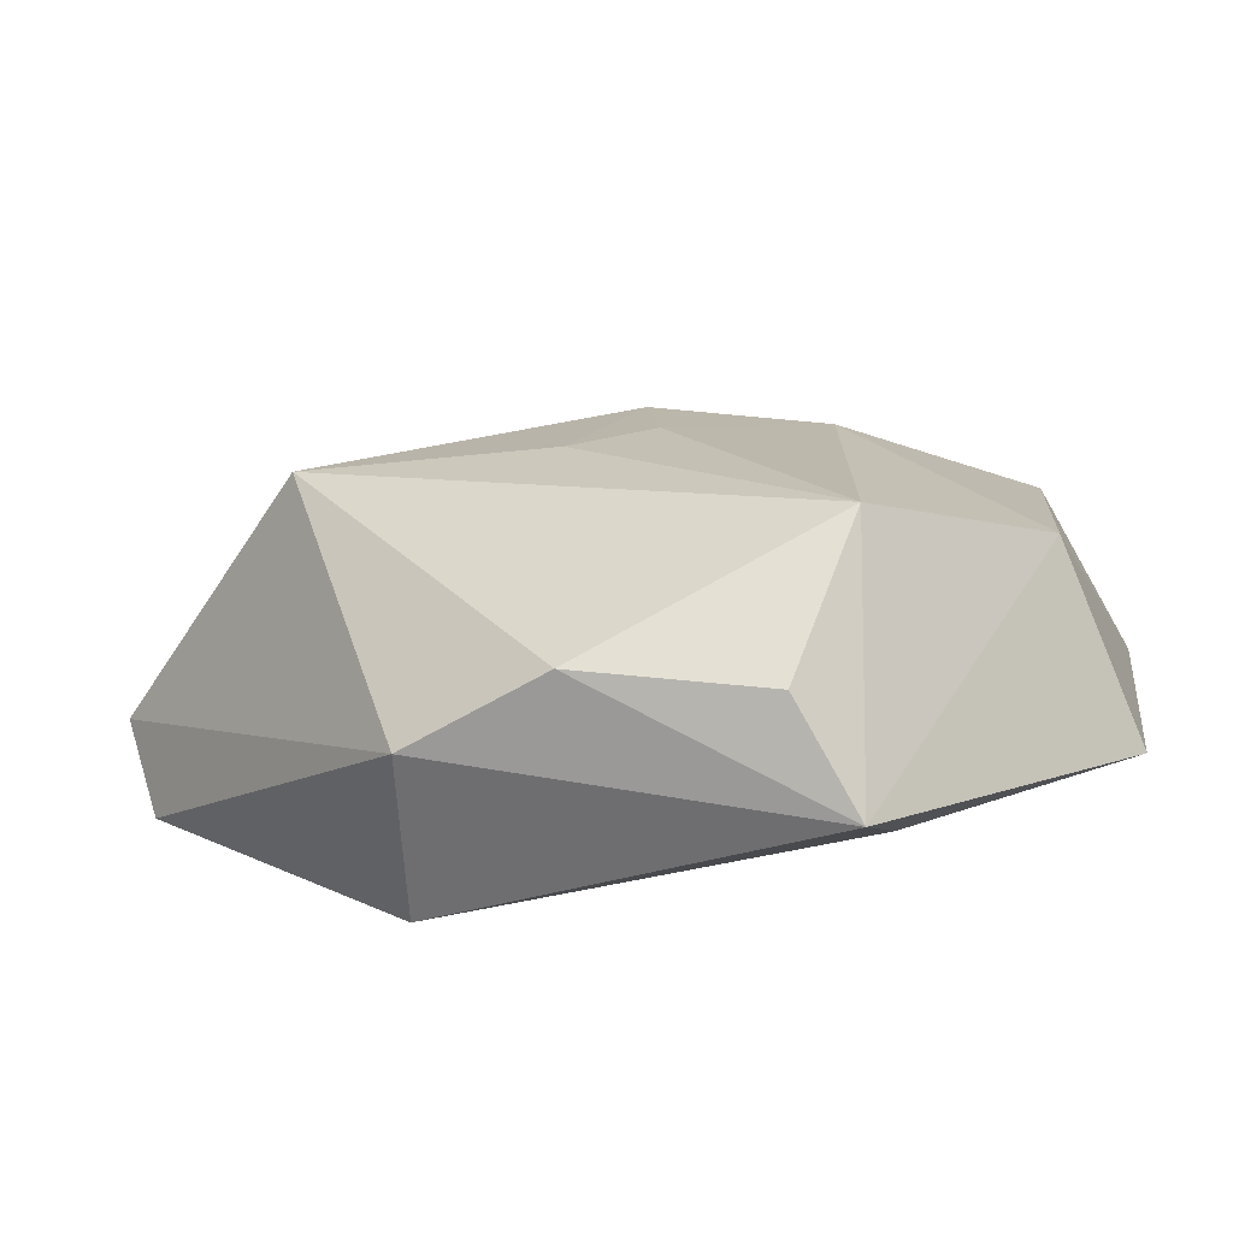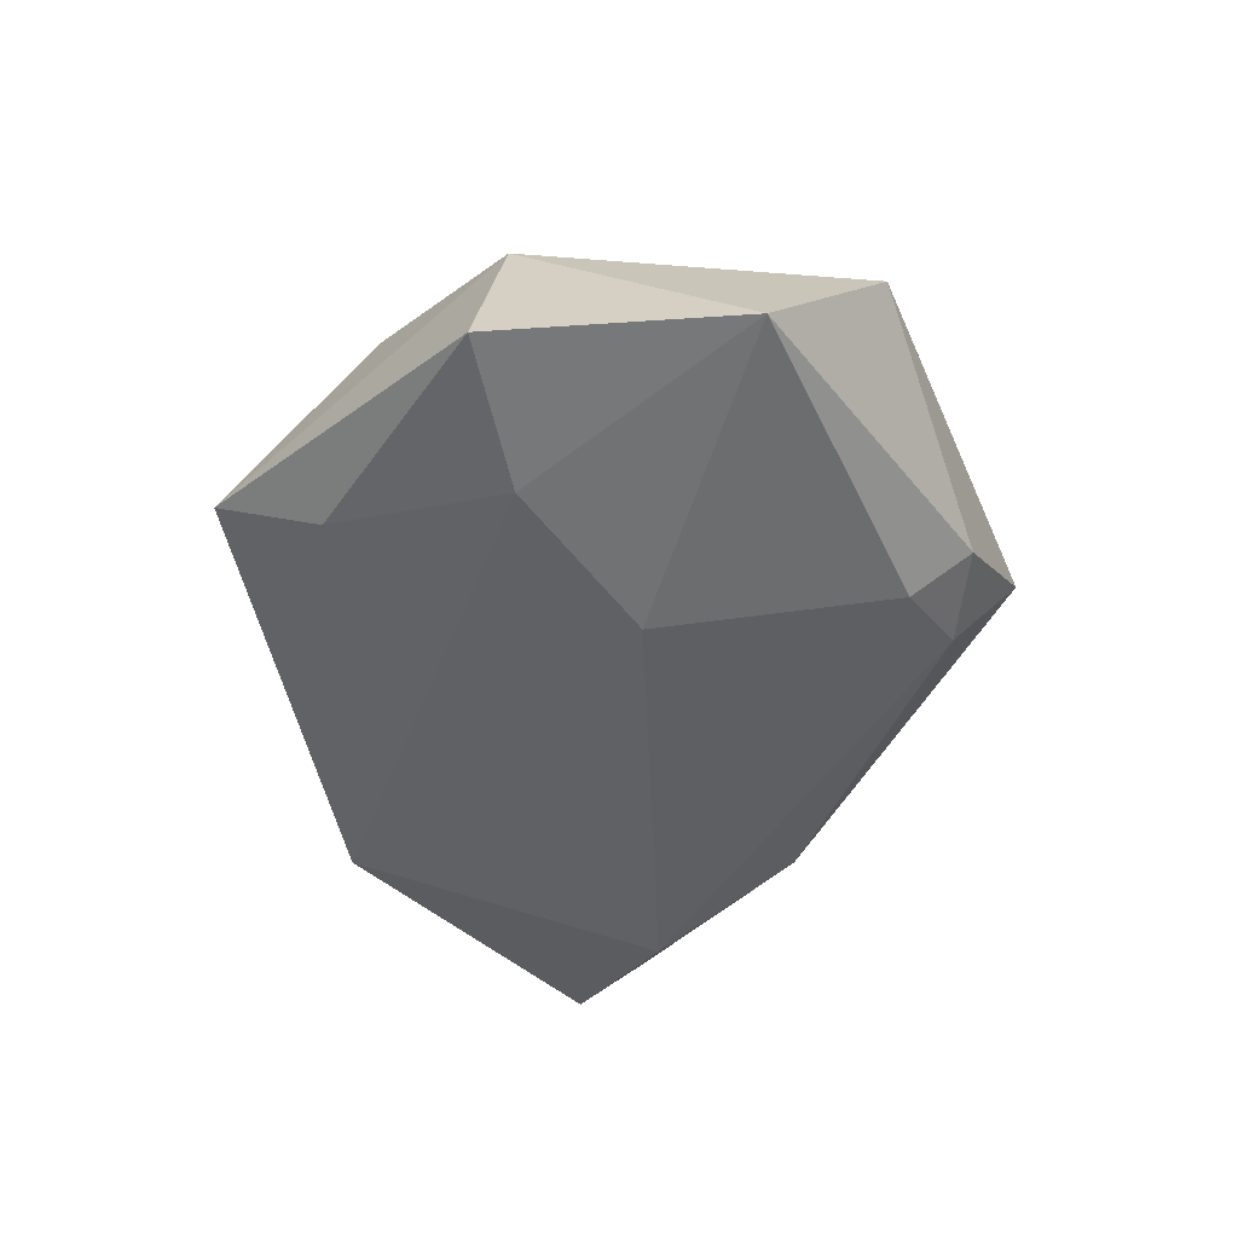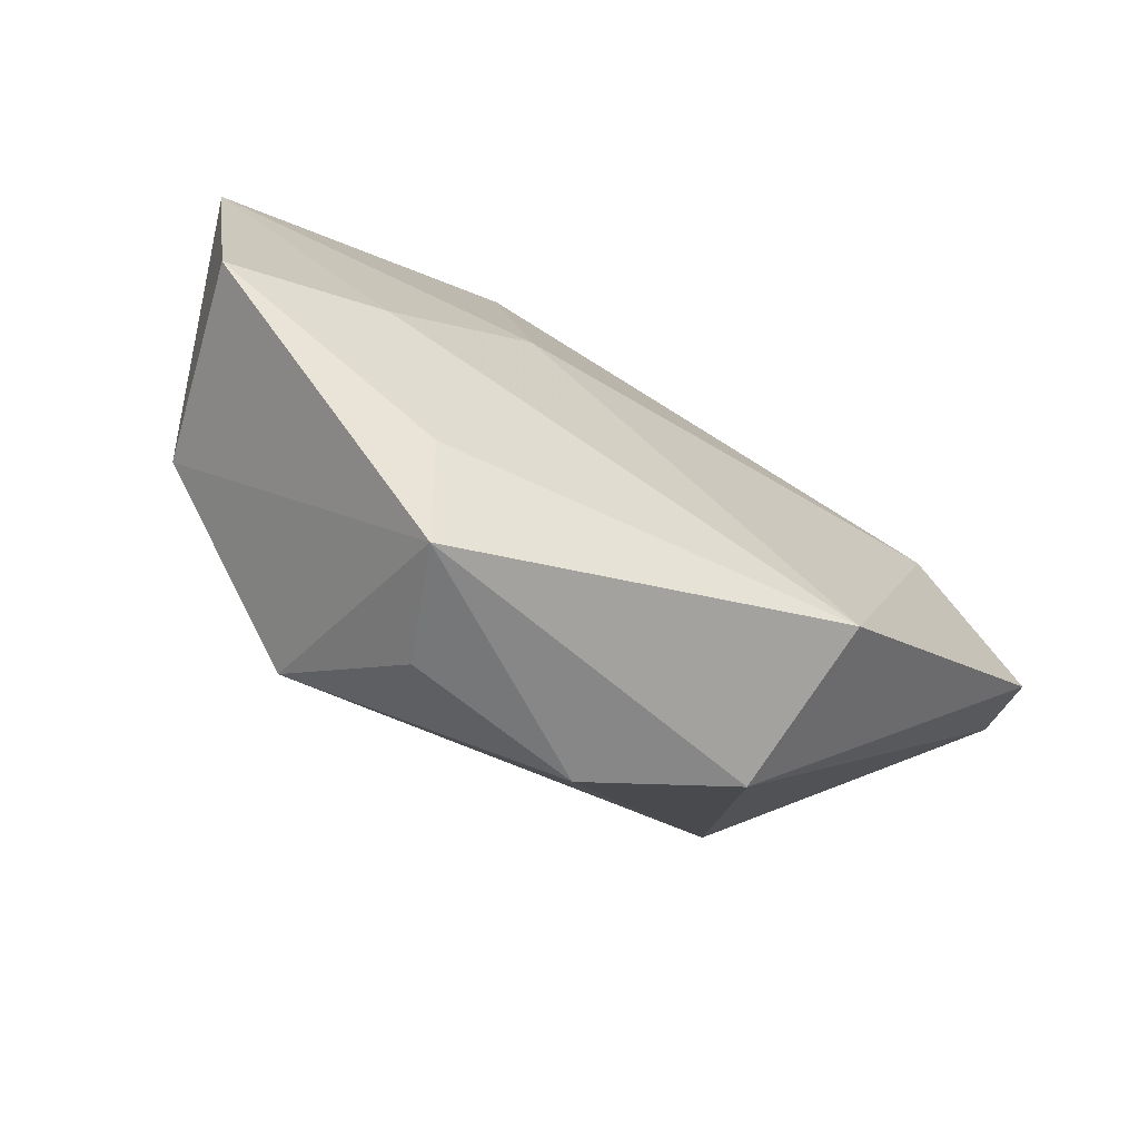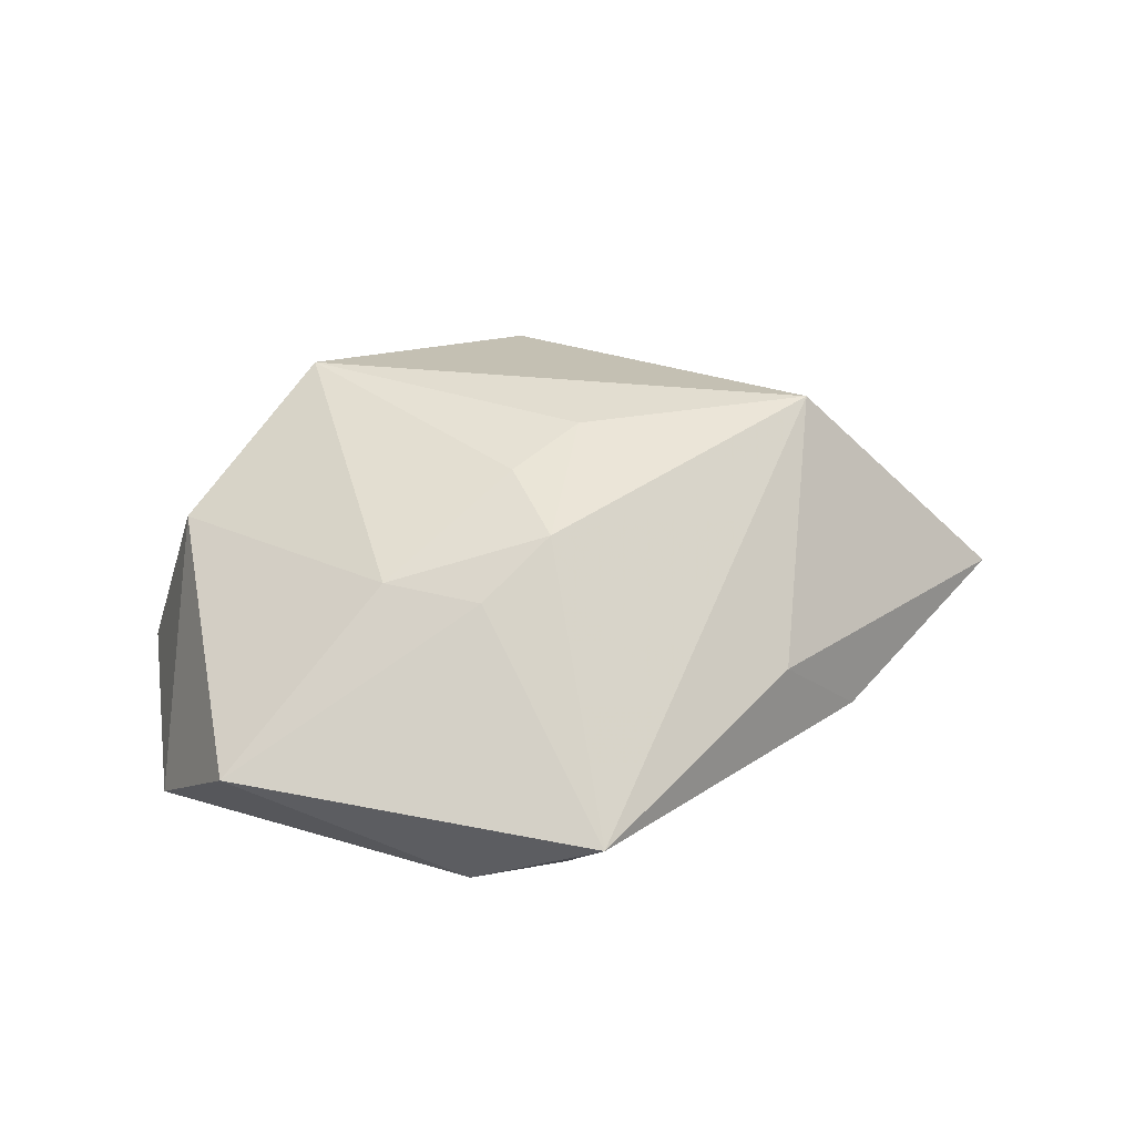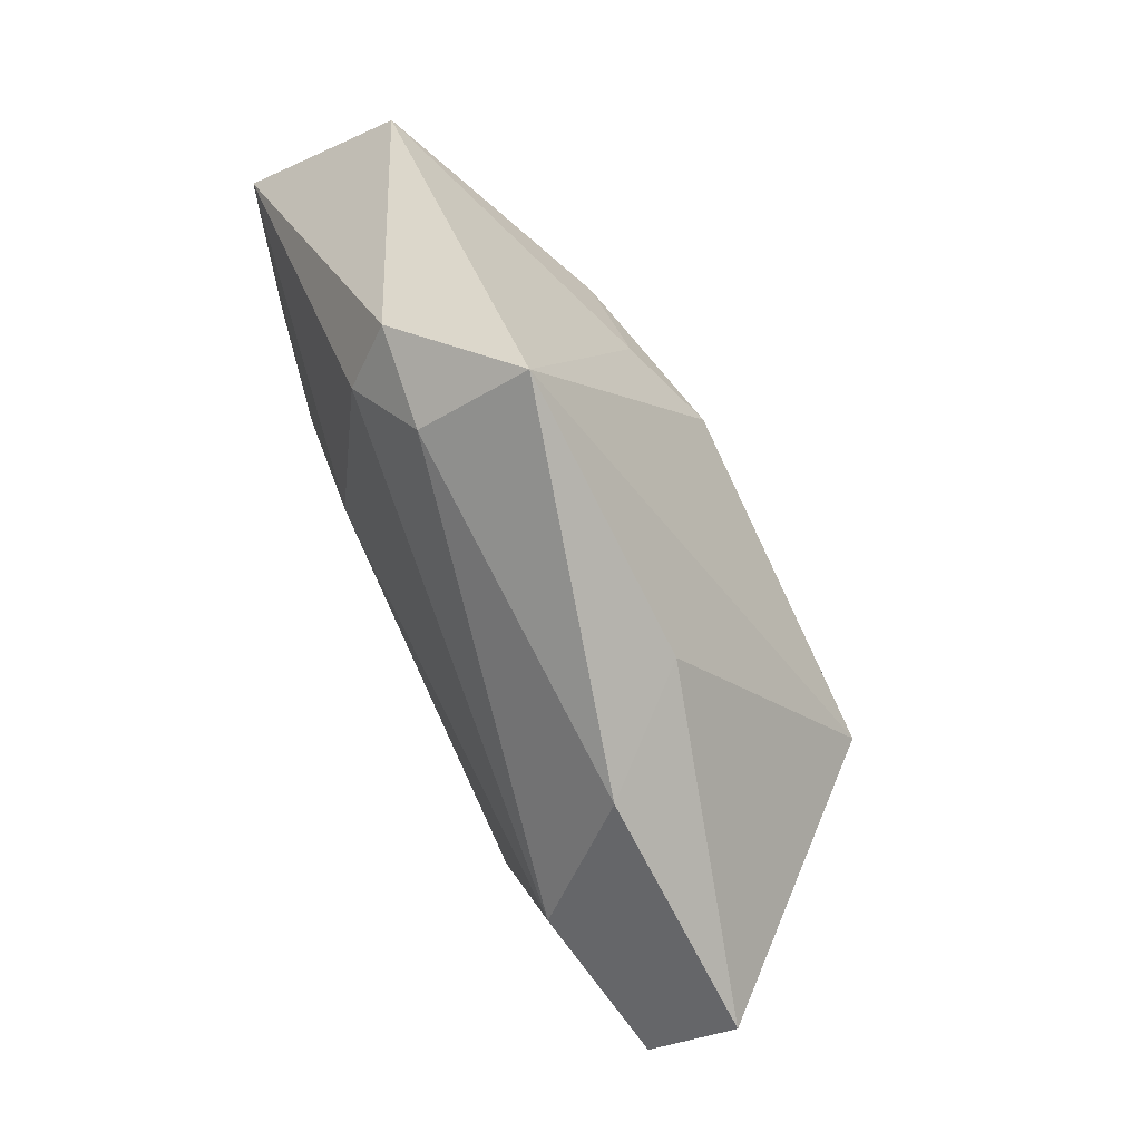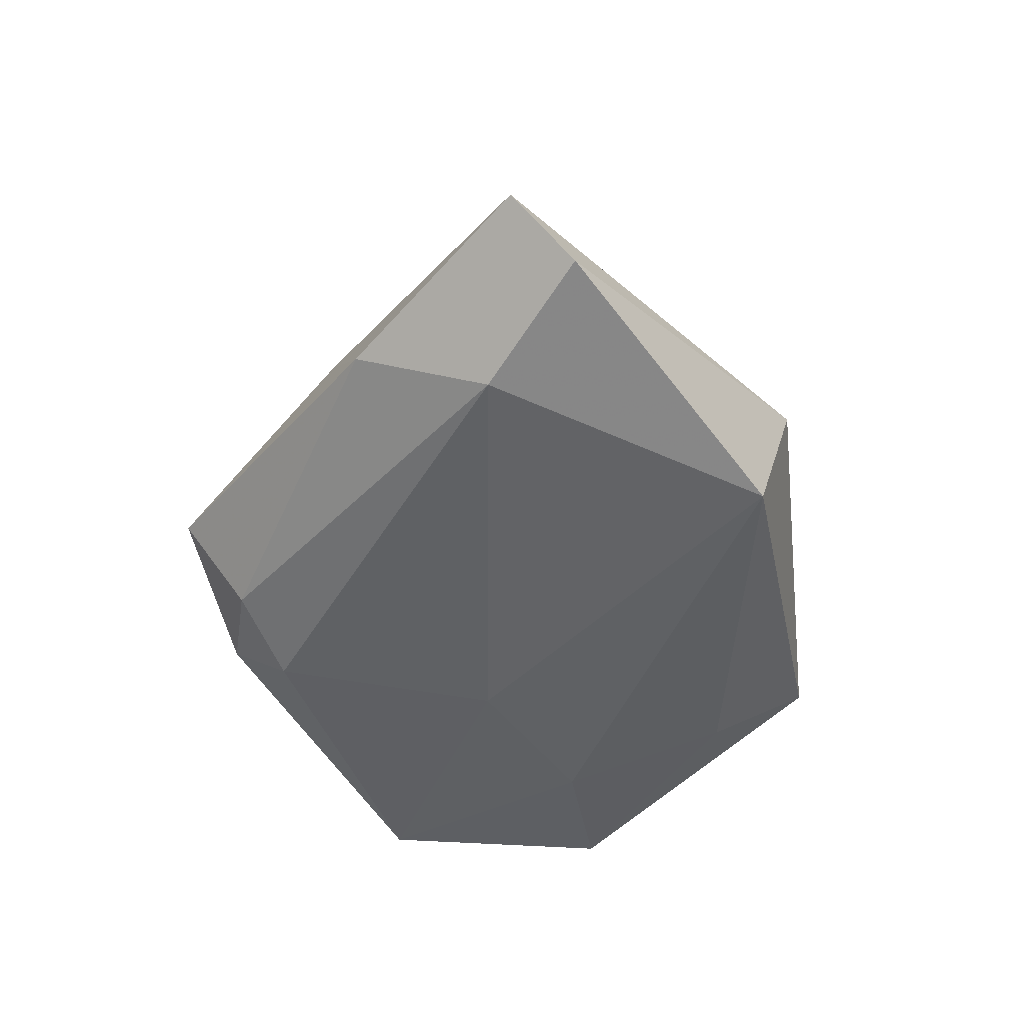
<metadata>
{"format":"obj","ext":"obj","renderer":"f3d","projection":"perspective","resolution":1024,"background":"white","views":[{"elev":-73.6,"azim":7.8,"up":"+Y"},{"elev":-47.1,"azim":85.3,"up":"+Z"},{"elev":-69.7,"azim":148.2,"up":"+Y"},{"elev":44.0,"azim":163.6,"up":"+Z"},{"elev":74.6,"azim":-115.5,"up":"+Y"},{"elev":-50.3,"azim":-97.6,"up":"+Z"}]}
</metadata>
<code>
v 0.02861 -0.01058 -0.01566
v -0.008463 -0.03493 0.009139
v -0.03837 0.009618 -0.01672
v 0.003034 0.003253 0.02087
v 0.01669 -0.0411 -0.006884
v 0.004631 0.0455 0.002112
v 0.04873 0.01177 -0.01136
v 0.03946 -0.0126 0.009034
v 0.006503 0.03701 -0.009144
v 0.01779 0.03727 -0.007765
v 0.04534 -0.016 -0.01281
v 0.001796 0.01496 0.02064
v -0.02594 -0.02587 -0.01653
v -0.02279 0.028 0.004781
v 0.02083 0.01301 0.01662
v 0.04285 0.02525 0.00373
v 0.01982 -0.02958 -0.01212
v -0.03285 0.02527 -0.006755
v 0.01105 0.01901 0.01637
v -0.05407 0.00163 -0.01265
v -0.05654 0.009401 -0.003992
v -0.02434 -0.03121 0.002017
v 0.01544 0.03058 -0.01266
v -0.03378 0.001427 0.02178
v 0.01288 0.003228 -0.01719
v 0.01156 -0.03815 0.005491
v -0.006526 -0.001951 0.02142
v 0.02033 -0.02594 0.01811
f 5 8 28
f 11 8 5
f 15 8 16
f 28 8 15
f 16 8 7
f 7 8 11
f 23 7 25
f 16 7 10
f 10 7 23
f 28 15 4
f 23 25 3
f 13 3 25
f 20 3 13
f 13 22 20
f 5 22 13
f 28 24 2
f 24 22 2
f 2 22 5
f 27 24 28
f 28 4 27
f 9 10 23
f 23 3 9
f 11 5 17
f 5 13 17
f 1 13 25
f 1 7 11
f 1 25 7
f 11 17 1
f 1 17 13
f 19 15 16
f 26 5 28
f 28 2 26
f 26 2 5
f 10 9 6
f 16 10 6
f 6 19 16
f 12 4 15
f 15 19 12
f 24 27 12
f 12 27 4
f 12 6 24
f 19 6 12
f 20 22 21
f 21 22 24
f 18 9 3
f 18 6 9
f 18 3 20
f 20 21 18
f 24 6 14
f 14 21 24
f 6 18 14
f 14 18 21

</code>
